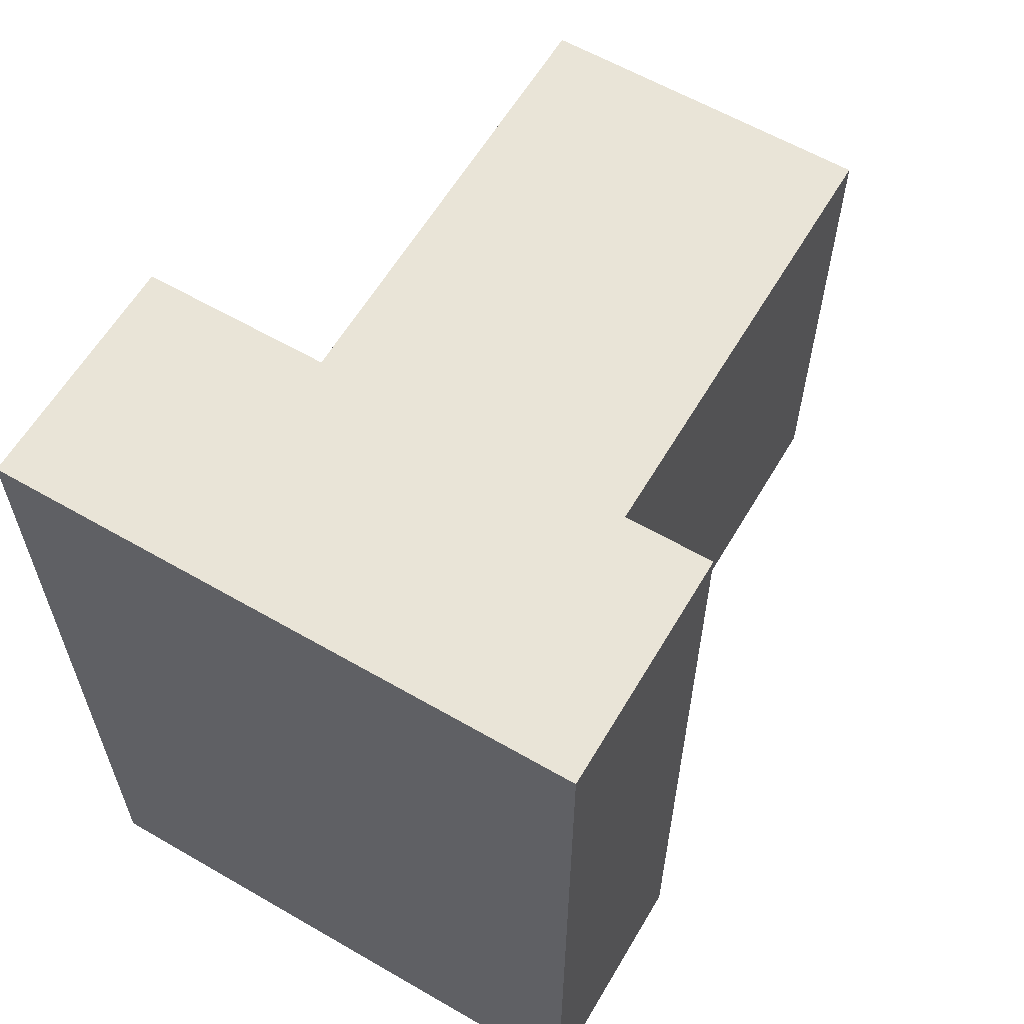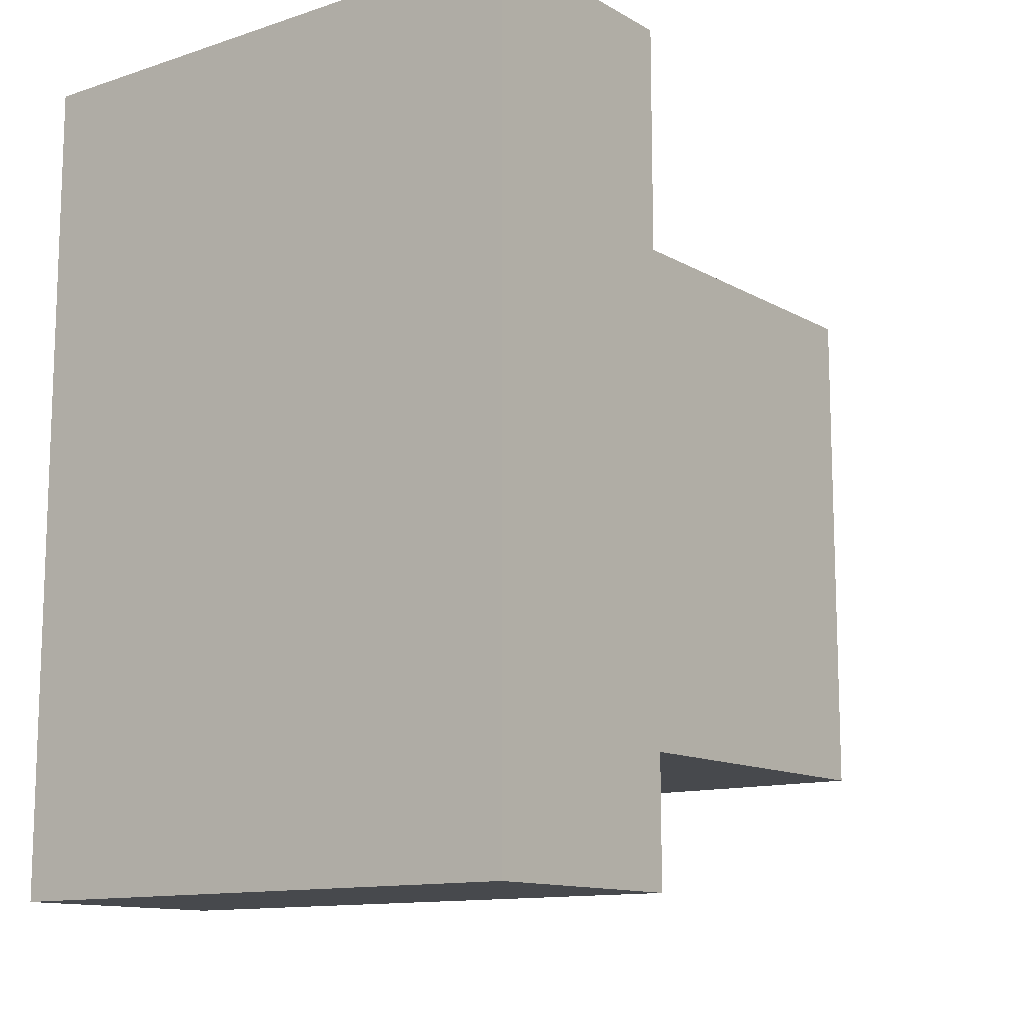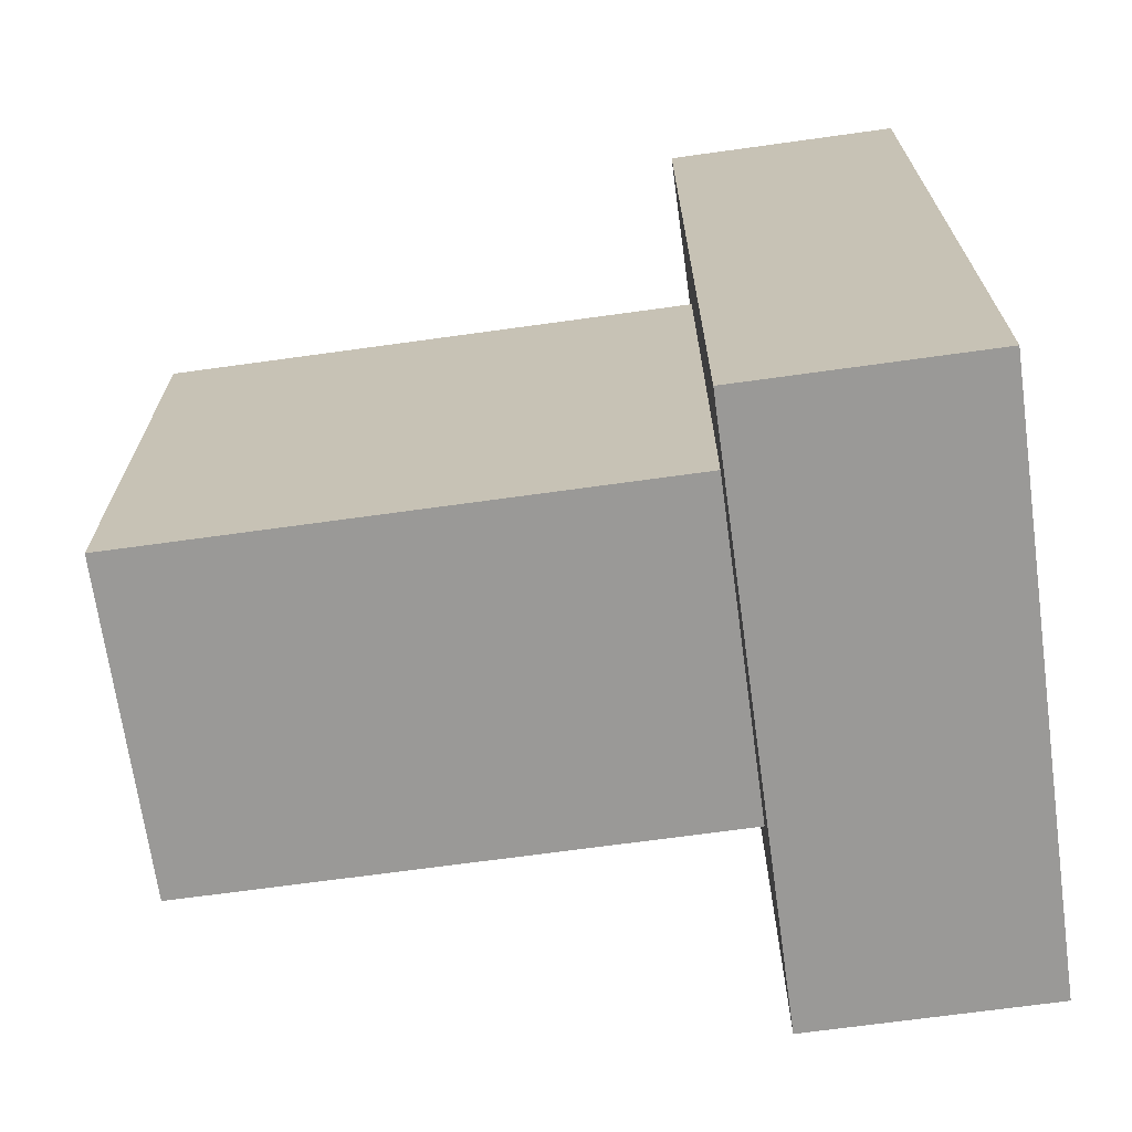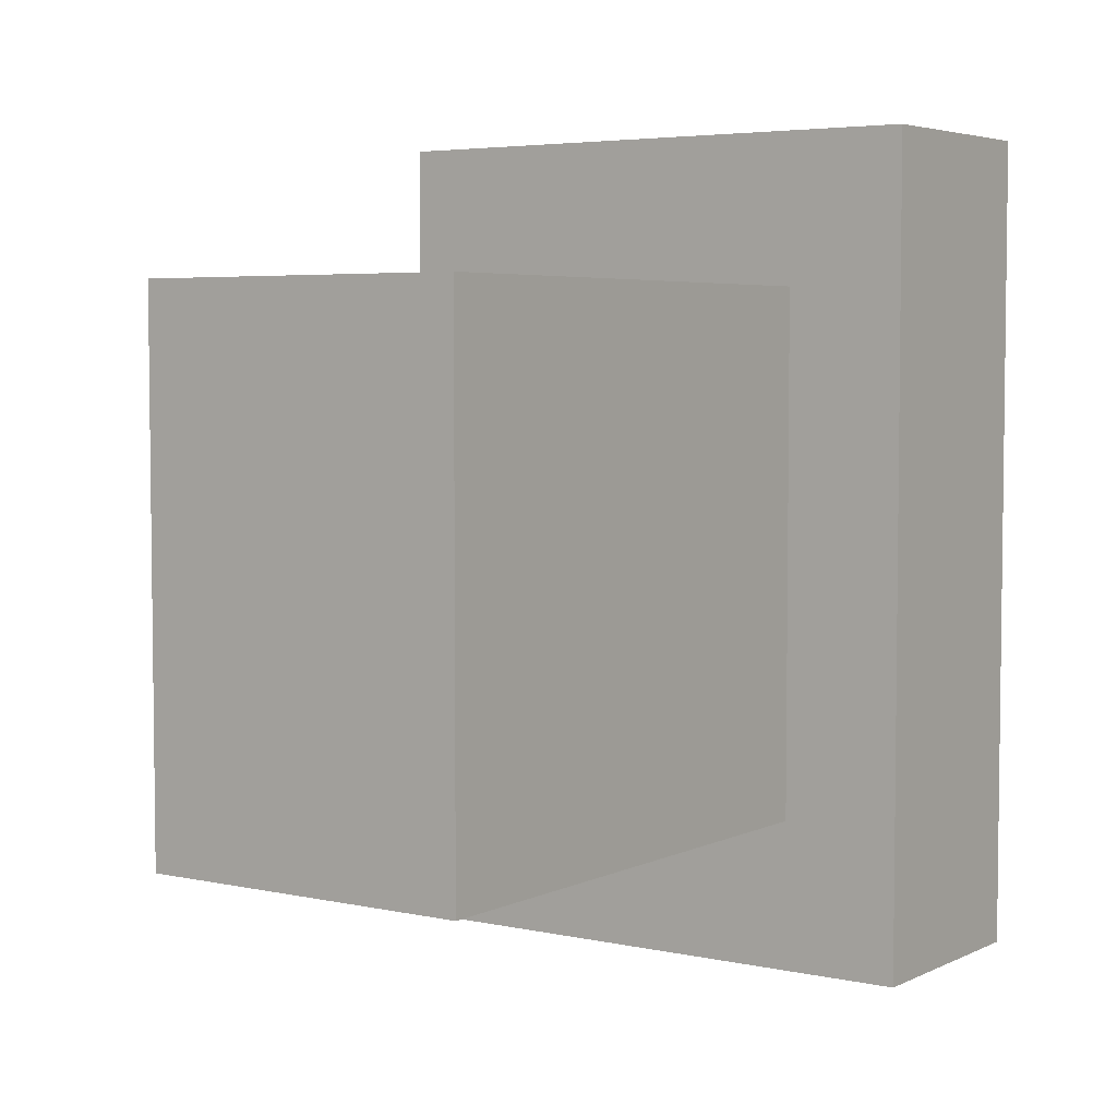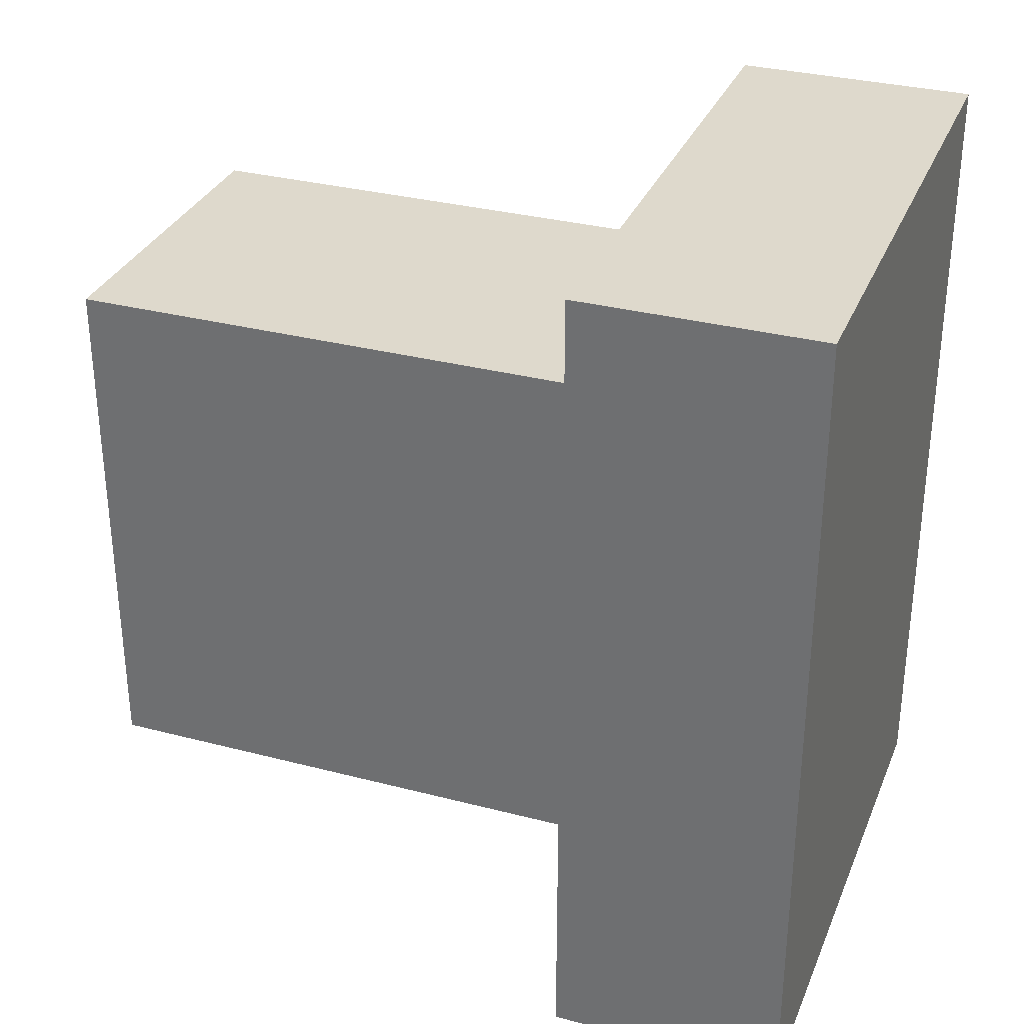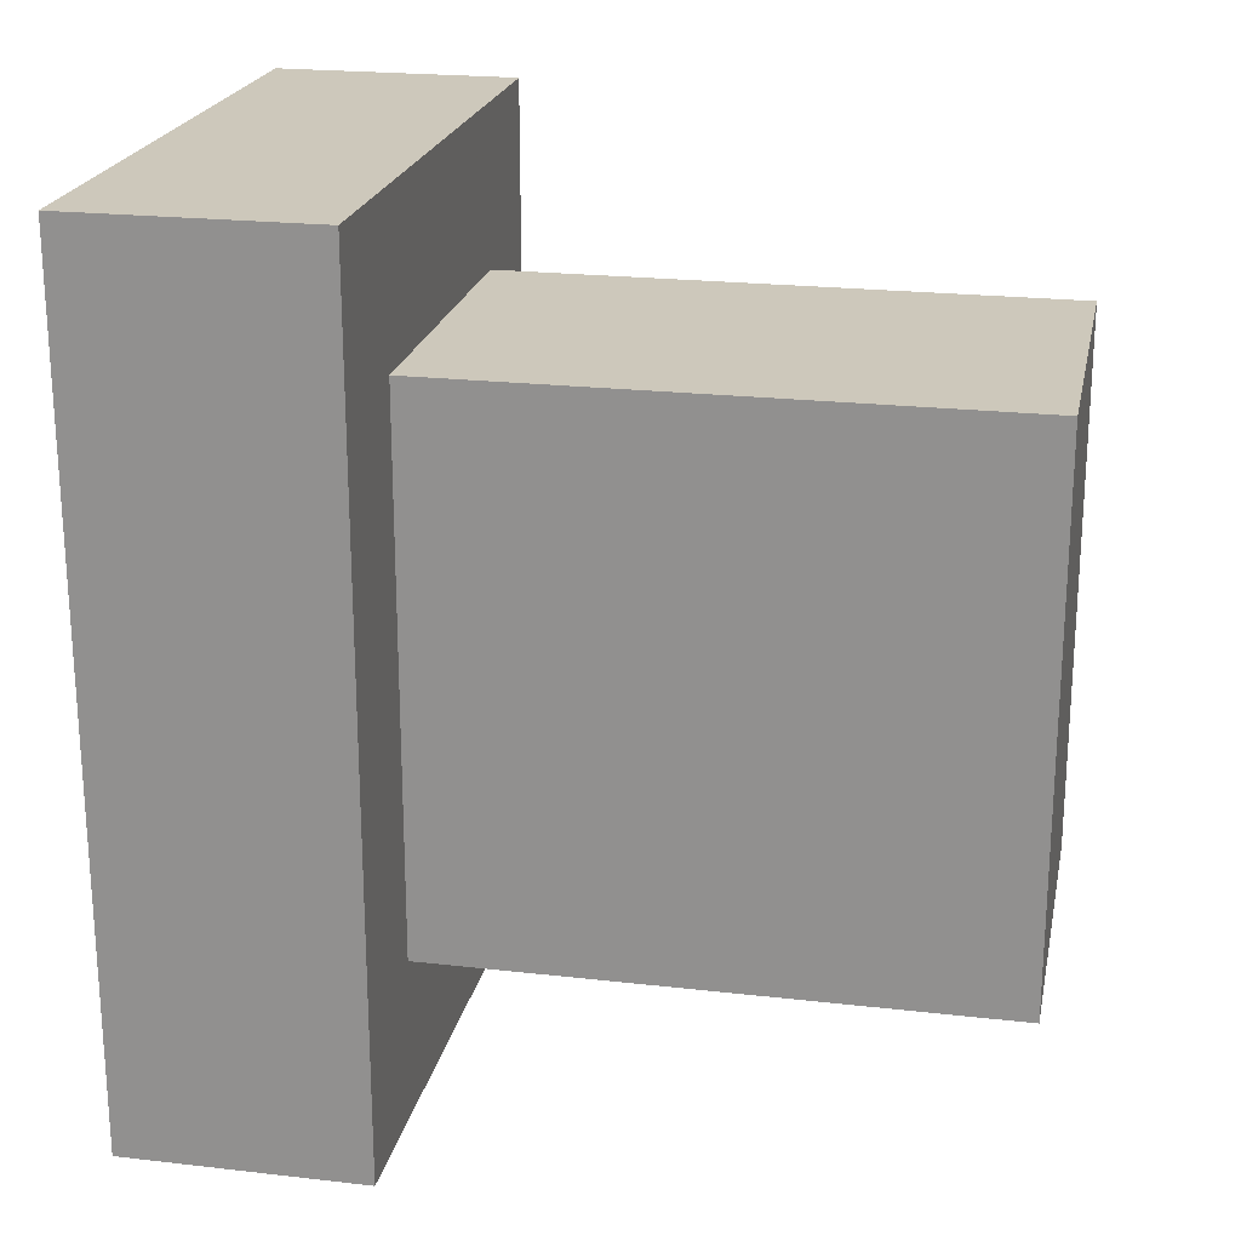
<metadata>
{"format":"obj","ext":"obj","renderer":"f3d","projection":"perspective","resolution":1024,"background":"white","views":[{"elev":60.9,"azim":30.5,"up":"+Z"},{"elev":-12.3,"azim":37.6,"up":"+Z"},{"elev":-69.0,"azim":-82.1,"up":"+Z"},{"elev":4.6,"azim":-145.2,"up":"+Z"},{"elev":32.0,"azim":-69.9,"up":"+Z"},{"elev":21.8,"azim":101.4,"up":"+Z"}]}
</metadata>
<code>
v 1.638 -1.01 2.355
v 1.638 -1.01 -2.355
v -1.638 -1.01 2.355
v -1.638 -1.01 -2.355
v -0.9529 -1.01 1.498
v -0.9529 -1.01 -1.498
v 0.9529 -1.01 -1.498
v 0.9529 -1.01 1.498
v 0.9529 2.07 -1.498
v 0.9529 2.07 1.498
v -0.9529 2.07 -1.498
v -0.9529 2.07 1.498
v -1.638 -2.342 -2.07
v -1.44 -2.342 2.355
v -1.638 -2.342 2.355
v 1.638 -2.342 2.07
v -1.638 -2.342 -2.355
v 1.44 -2.342 -2.355
v 1.638 -2.342 2.355
v 1.638 -2.342 -2.355
f 19 16 1
f 15 14 3
f 14 13 16
f 20 18 2
f 3 5 4
f 5 6 4
f 2 4 7
f 4 6 7
f 2 7 1
f 7 8 1
f 1 8 3
f 8 5 3
f 13 4 17
f 7 9 8
f 8 9 10
f 6 11 7
f 7 11 9
f 10 9 12
f 12 9 11
f 8 10 5
f 5 10 12
f 12 11 5
f 5 11 6
f 2 18 17 4
f 1 16 20 2
f 3 14 19 1
f 3 4 13 15
f 18 20 16
f 16 19 14
f 14 15 13
f 13 17 18
f 18 16 13

</code>
